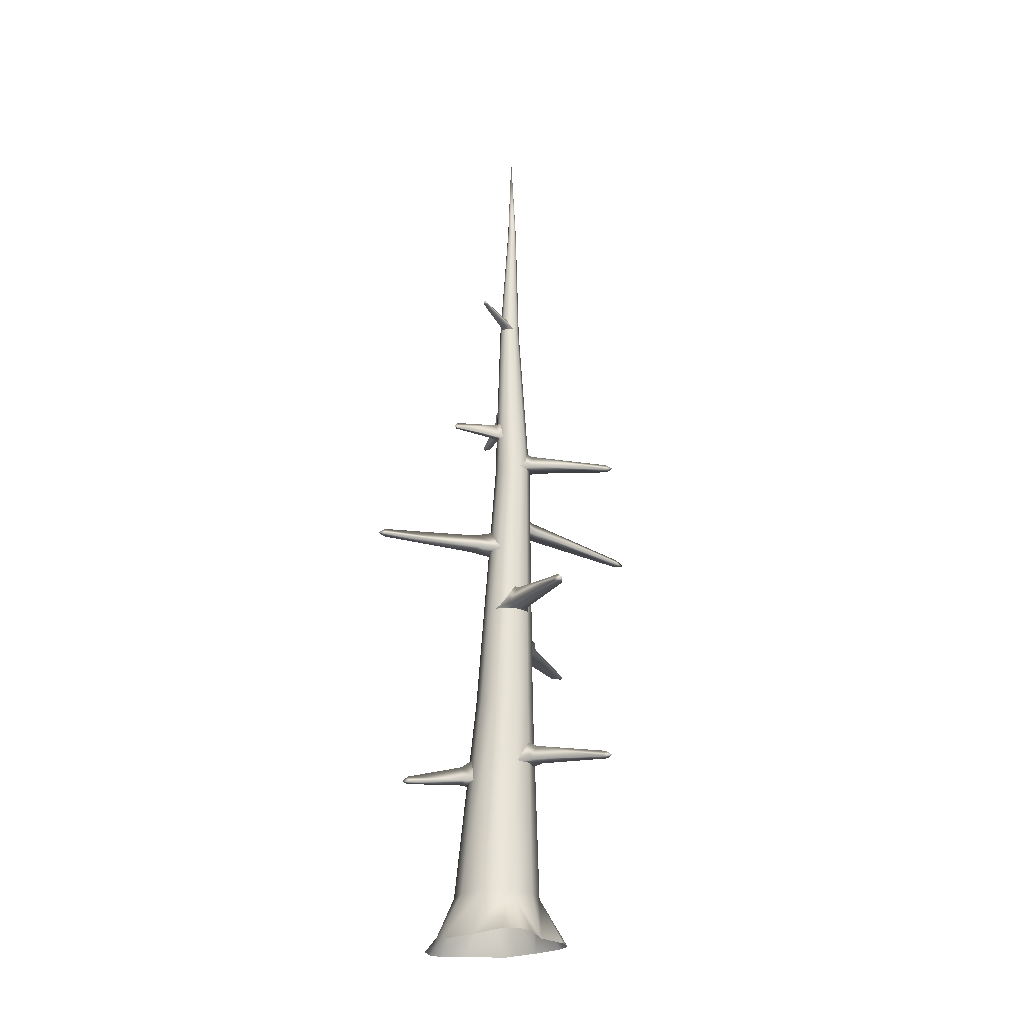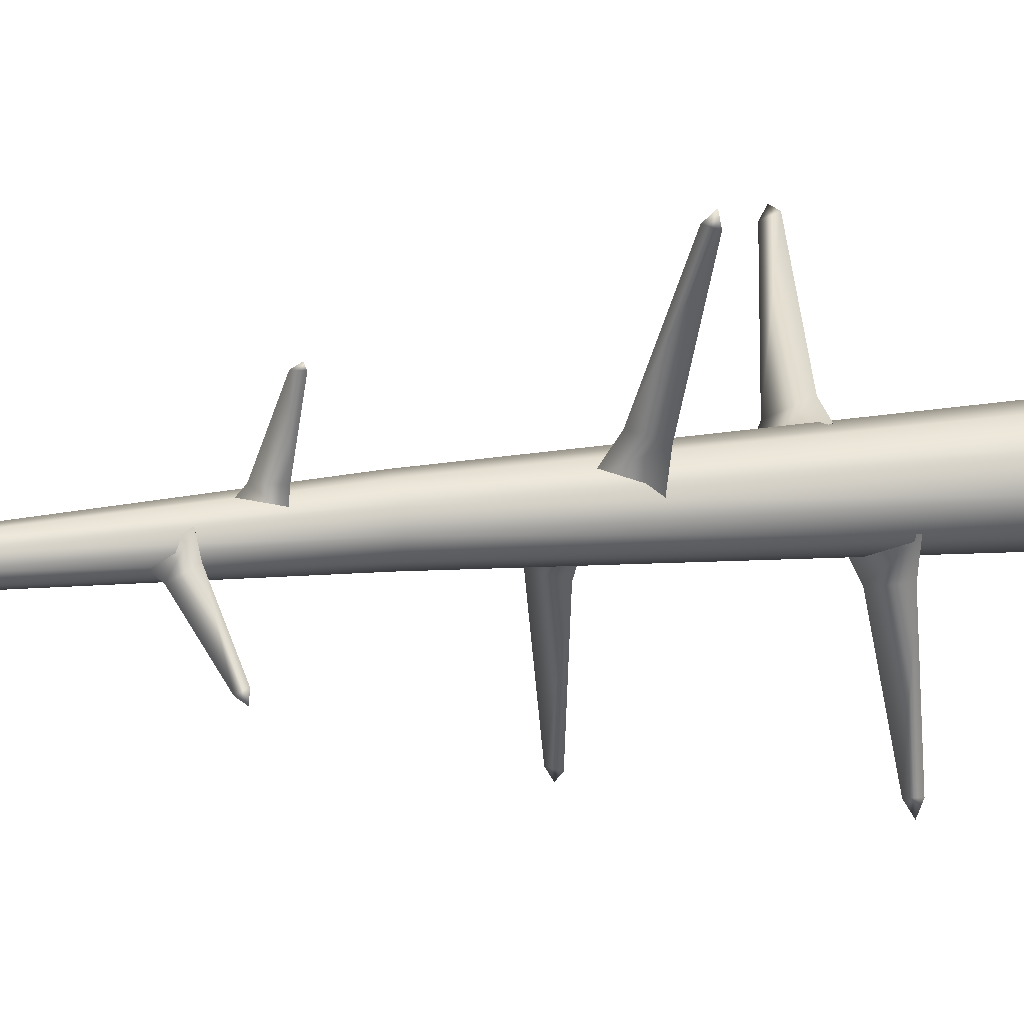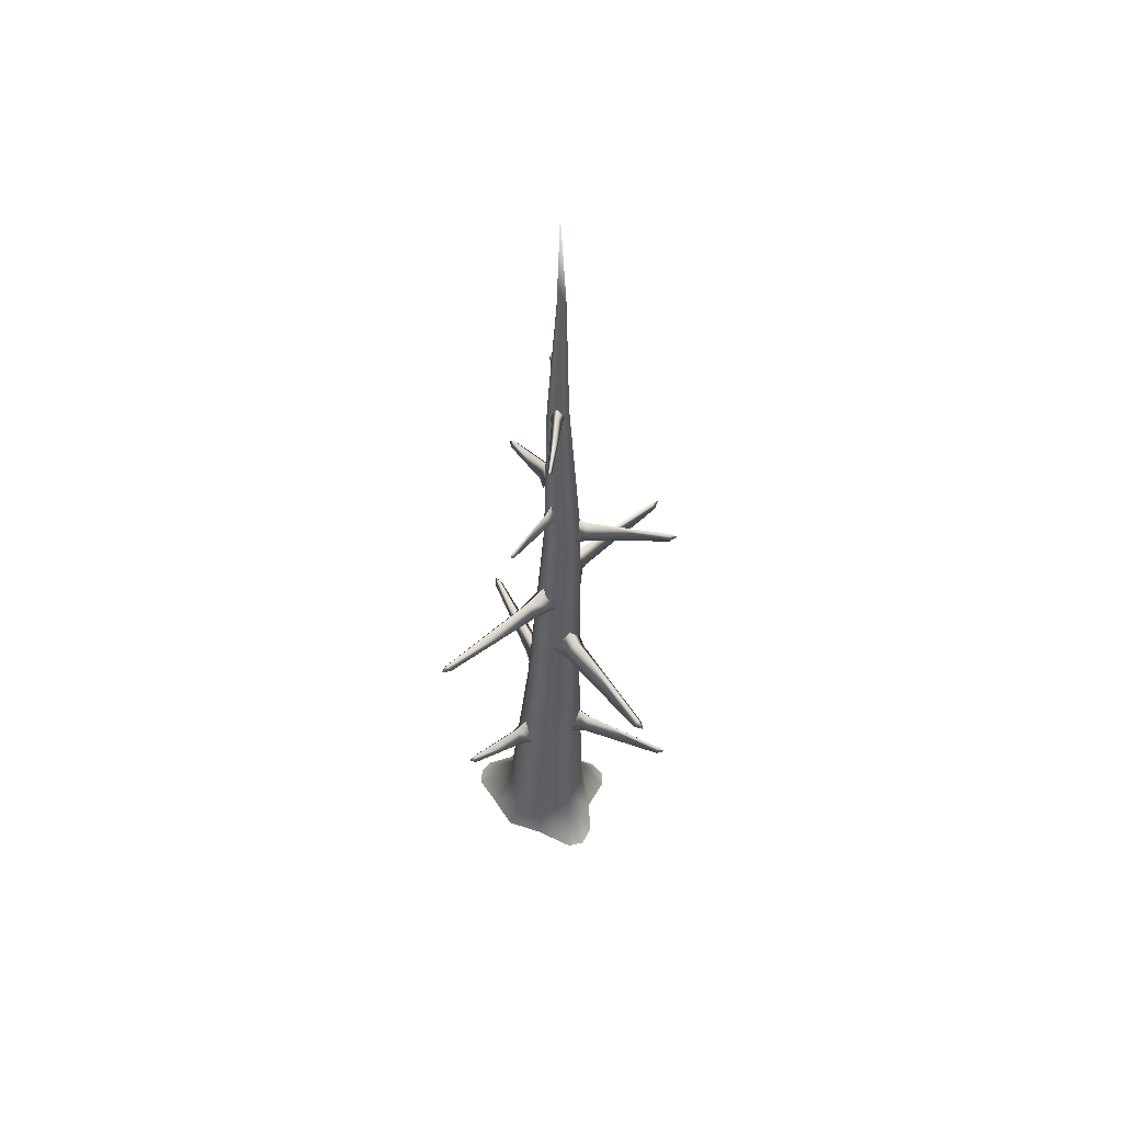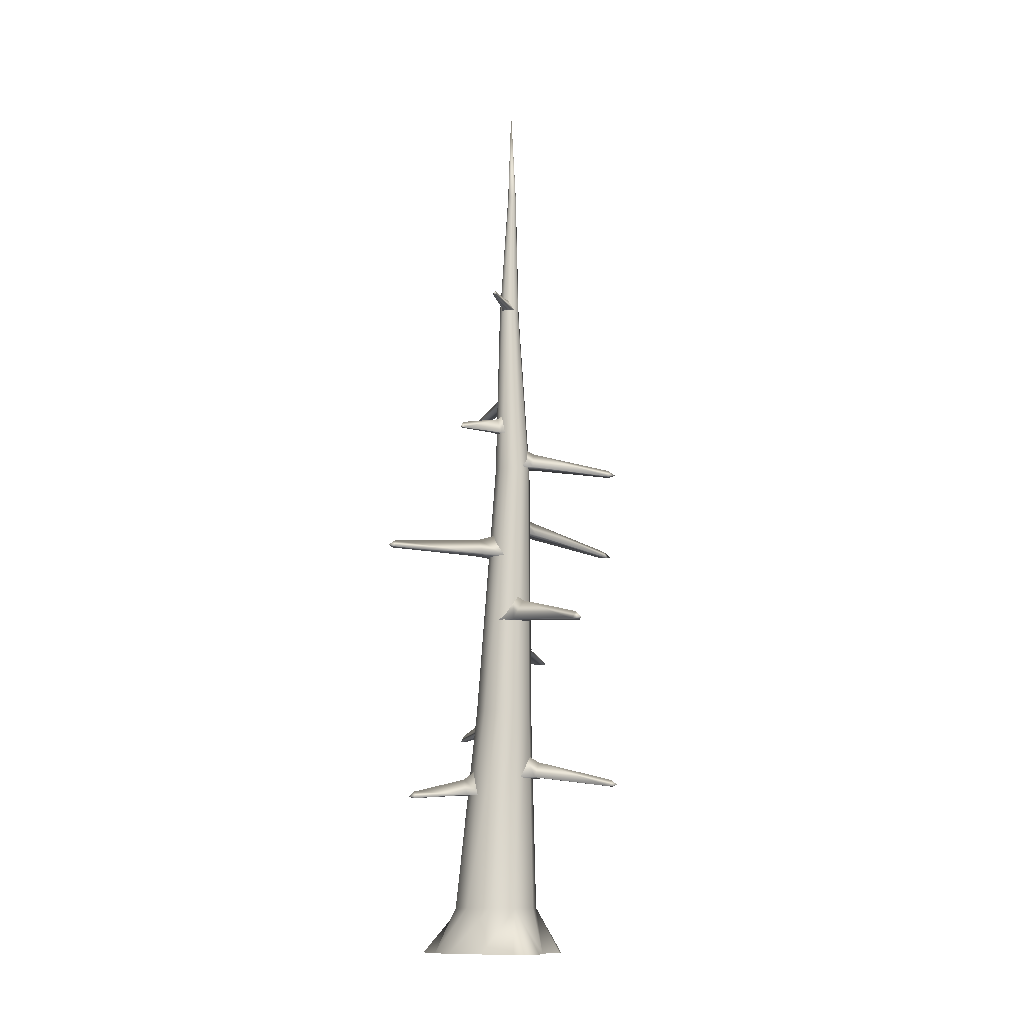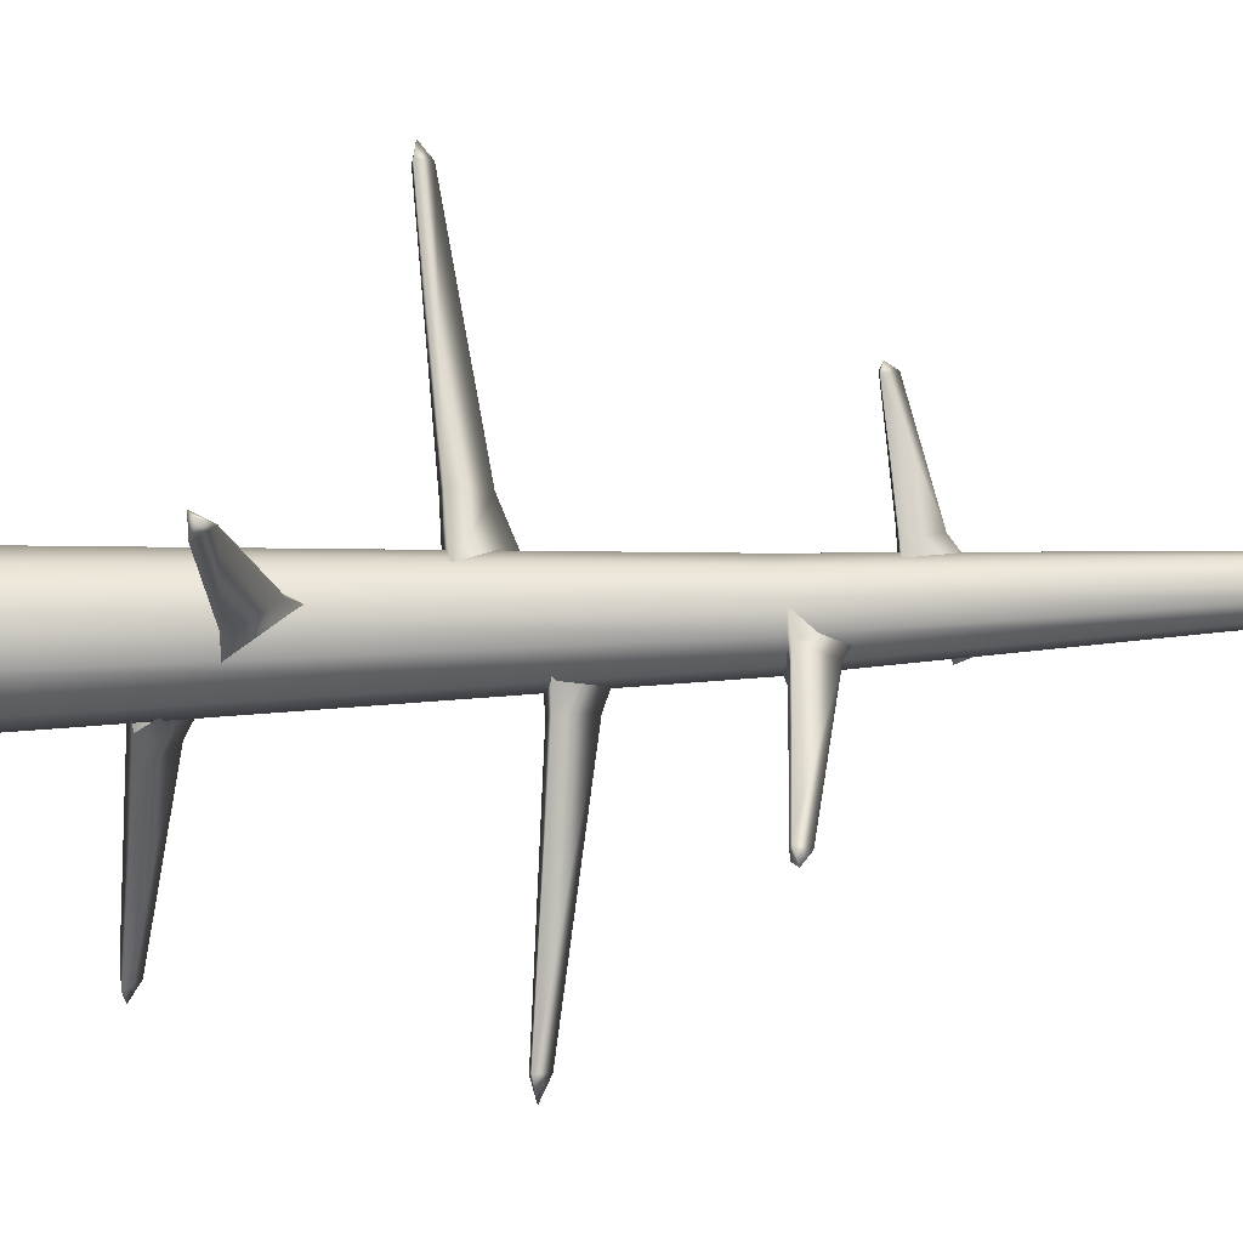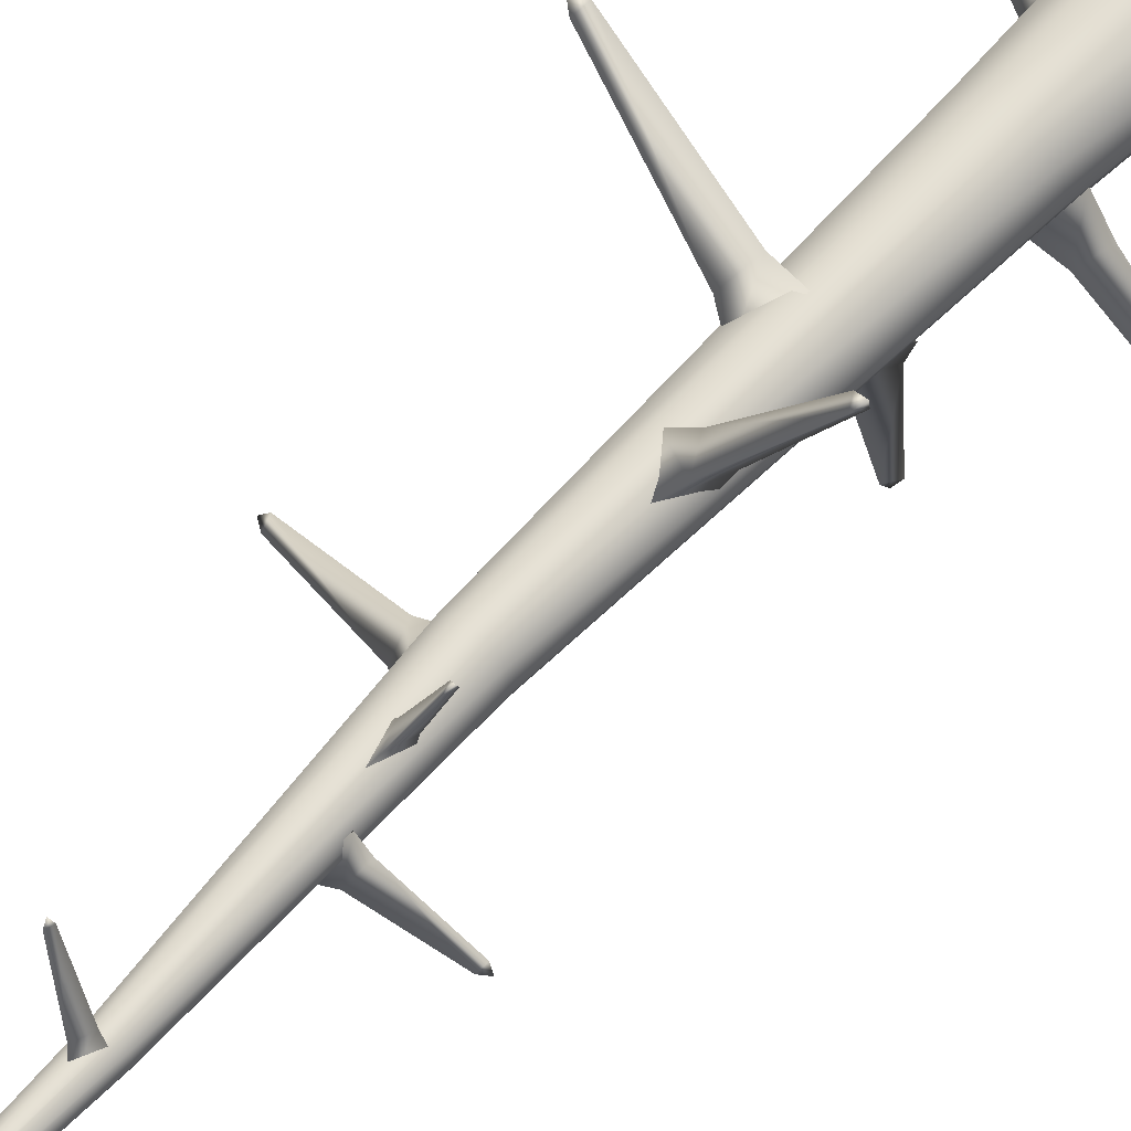
<metadata>
{"format":"obj","ext":"obj","renderer":"f3d","projection":"perspective","resolution":1024,"background":"white","views":[{"elev":-25.7,"azim":35.4,"up":"+Y"},{"elev":17.8,"azim":-105.1,"up":"+Z"},{"elev":53.5,"azim":19.6,"up":"+Y"},{"elev":-12.4,"azim":26.2,"up":"+Y"},{"elev":19.9,"azim":82.6,"up":"+Z"},{"elev":61.9,"azim":-139.2,"up":"+Z"}]}
</metadata>
<code>
g default
v 2.215 2.745 -1.504
v 0.664 0 -3.26
v 0.9354 2.745 -2.433
v -1.387 0 -3.174
v -0.6458 2.745 -2.433
v -3.307 0 -1.766
v -1.925 2.745 -1.504
v -2.414 2.745 2e-06
v -4.564 0 -0.7874
v -4.813 2e-06 2e-06
v -4.532 0 0.9049
v -3.15 2e-06 1.917
v -1.449 0 3.287
v -0.6458 2.745 2.433
v -1.925 2.745 1.504
v 0.7647 0 3.281
v 0.9354 2.745 2.433
v 3.116 0 3.604
v 2.215 2.745 1.504
v 3.36 2e-06 0
v 2.703 2.745 0
v 1.475 50.04 -0.1564
v 1.342 50.04 -0.253
v 1.193 56.25 1e-05
v 1.178 50.04 -0.253
v 1.045 50.04 -0.1564
v 0.9939 50.04 9e-06
v 1.045 50.04 0.1564
v 1.178 50.04 0.253
v 1.342 50.04 0.253
v 1.475 50.04 0.1564
v 1.526 50.04 9e-06
v 0.8558 41.66 0.608
v 1.251 41.66 0.608
v 0.5362 41.66 0.3757
v 0.4141 41.66 8e-06
v 0.5362 41.66 -0.3757
v 0.8558 41.66 -0.6079
v 1.251 41.66 -0.6079
v 1.57 41.66 -0.3757
v 1.693 41.66 7e-06
v 1.57 41.66 0.3757
v 1.656 30.85 1.069
v 2.218 30.85 0.6609
v 0.9611 30.85 1.069
v 0.3989 30.85 0.6609
v 0.1842 30.85 6e-06
v 0.3989 30.85 -0.6609
v 0.9611 30.85 -1.069
v 1.656 30.85 -1.069
v 2.218 30.85 -0.6609
v 2.433 30.85 5e-06
v 2.125 14.96 1.037
v 1.243 14.96 1.677
v 0.1536 14.96 1.677
v -0.7281 14.96 1.037
v -1.065 14.96 3e-06
v -0.7281 14.96 -1.036
v 0.1536 14.96 -1.677
v 1.243 14.96 -1.677
v 2.125 14.96 -1.036
v 2.462 14.96 3e-06
v 3.929 2e-06 3.065
v 4.067 0 1.962
v 3.672 0 -1.836
v 3.353 0 -2.747
v 2.477 0 -3.196
v 8.075 10.08 -0.236
v 3.137 10.77 -0.5595
v 8.075 10.08 0.236
v 8.075 10.49 0
v 8.51 10.18 0
v 3.137 11.74 2e-06
v 3.137 10.77 0.5595
v 2.194 12.27 2e-06
v 2.194 10.77 -0.866
v 2.194 10.77 0.866
v -3.174 9.438 4.568
v -0.7567 9.694 2.31
v -3.528 9.438 4.257
v -3.351 9.847 4.412
v -3.58 9.538 4.673
v -1.177 10.66 1.941
v -1.597 9.694 1.571
v -0.68 11.2 1.376
v -0.02971 9.699 1.948
v -1.33 9.699 0.804
v 7.932 19.94 4.167
v 2.999 20.77 0.6232
v 7.626 19.94 4.659
v 7.779 20.44 4.413
v 8.232 20.06 4.695
v 2.636 21.96 1.206
v 2.272 20.77 1.789
v 1.653 22.62 0.5935
v 2.216 20.78 -0.3085
v 1.091 20.78 1.495
v -3.063 24.85 7.59
v 0.3682 25.01 2.401
v -3.47 24.85 7.351
v -3.267 25.26 7.471
v -3.487 24.95 7.845
v -0.114 25.98 2.117
v -0.5961 25.01 1.833
v 0.6769 26.52 0.7742
v 1.423 25.02 1.214
v -0.06937 25.02 0.3347
v 4.415 26.04 -7.472
v 1.357 26.72 -1.786
v 4.842 26.04 -7.269
v 4.628 26.44 -7.37
v 4.872 26.14 -7.883
v 1.863 27.69 -1.545
v 2.369 26.72 -1.305
v 1.335 28.22 -0.4328
v 0.5519 26.72 -0.8046
v 2.119 26.72 -0.06101
v 7.127 30.32 -2.452
v 2.402 31 -0.9819
v 7.297 30.32 -2.012
v 7.212 30.73 -2.232
v 7.618 30.42 -2.388
v 2.602 31.97 -0.4597
v 2.803 31 0.06259
v 1.722 32.51 -0.1212
v 1.411 31.01 -0.9295
v 2.033 31.01 0.6871
v -0.3569 33.06 4.049
v 0.5247 33.28 1.25
v -0.1259 33.06 4.046
v -0.2361 33.43 4.058
v -0.3127 33.15 4.246
v 0.8112 34.16 1.272
v 1.072 33.27 1.245
v 1.079 34.67 0.5826
v 0.6352 33.3 0.548
v 1.483 33.29 0.5397
v -0.43 18.95 -7.034
v -0.2686 19.2 -1.964
v 0.2655 18.95 -7.246
v -0.08227 19.35 -7.14
v -0.1495 19.05 -7.658
v 0.556 20.17 -2.216
v 1.381 19.2 -2.468
v 0.7019 20.71 -1.091
v -0.5744 19.21 -0.7014
v 1.978 19.21 -1.481
v -5.882 13.91 -6.573
v -1.825 14.07 -1.857
v -5.541 13.91 -6.899
v -5.711 14.32 -6.736
v -6.012 14.01 -7.051
v -1.42 15.04 -2.244
v -1.015 14.07 -2.63
v -0.3436 15.58 -1.117
v -0.9699 14.08 -0.5184
v 0.2827 14.08 -1.715
v -2.631 34.91 -2.121
v -0.1113 35.38 -0.1127
v -2.407 34.92 -2.528
v -2.548 35.24 -2.33
v -2.81 34.97 -2.508
v 0.08573 36.16 -0.6092
v 0.4189 35.41 -1.078
v 0.6631 36.64 -0.2209
v 0.3581 35.44 0.5475
v 1.179 35.48 -0.946
v 2.208 41.7 4.156
v 1.599 41.88 0.8182
v 1.979 41.69 4.261
v 2.089 41.94 4.215
v 2.146 41.75 4.439
v 1.317 42.45 0.9581
v 1.054 41.86 1.067
v 1.12 42.78 0.1467
v 1.557 41.9 -0.0698
v 0.7128 41.88 0.3152
v -0.06845 43.83 -1.812
v 0.6328 43.96 -0.3069
v 0.1355 43.83 -1.932
v 0.03351 44.04 -1.872
v -0.05511 43.88 -2.022
v 0.8745 44.45 -0.4499
v 1.116 43.96 -0.5928
v 1.067 44.72 -0.1248
v 0.6925 43.97 0.09642
v 1.441 43.97 -0.3461
g polySurface69
f 1 2 3
f 2 4 5 3
f 4 6 7 5
f 8 9 10
f 10 11 8
f 12 13 14 15
f 13 16 17 14
f 16 18 19
f 19 20 21
f 20 1 21
f 22 23 24
f 23 25 24
f 25 26 24
f 26 27 24
f 27 28 24
f 28 29 24
f 29 30 24
f 30 31 24
f 31 32 24
f 32 22 24
f 33 34 30 29
f 35 33 29 28
f 36 35 28 27
f 37 36 27 26
f 38 37 26 25
f 39 38 25 23
f 40 39 23 22
f 41 40 22 32
f 42 41 32 31
f 34 42 31 30
f 43 44 42 34
f 45 43 34 33
f 46 45 33 35
f 47 46 35 36
f 48 47 36 37
f 49 48 37 38
f 50 49 38 39
f 51 50 39 40
f 52 51 40 41
f 44 52 41 42
f 17 19 53 54
f 14 17 54 55
f 15 14 55 56
f 8 15 56 57
f 7 8 57 58
f 5 7 58 59
f 3 5 59 60
f 1 3 60 61
f 21 1 61 62
f 19 21 62 53
f 54 53 44 43
f 55 54 43 45
f 56 55 45 46
f 57 56 46 47
f 58 57 47 48
f 59 58 48 49
f 60 59 49 50
f 61 60 50 51
f 62 61 51 52
f 53 62 52 44
f 8 12 15
f 6 8 7
f 19 18 63
f 63 64 19
f 1 65 66
f 66 67 1
f 16 19 17
f 19 64 20
f 20 65 1
f 1 67 2
f 6 9 8
f 8 11 12
f 71 68 69 73
f 68 70 74 69
f 70 68 72
f 68 71 72
f 71 70 72
f 70 71 73 74
f 74 73 75 77
f 73 69 76 75
f 69 74 77 76
f 81 78 79 83
f 78 80 84 79
f 80 78 82
f 78 81 82
f 81 80 82
f 80 81 83 84
f 84 83 85 87
f 83 79 86 85
f 79 84 87 86
f 91 88 89 93
f 88 90 94 89
f 90 88 92
f 88 91 92
f 91 90 92
f 90 91 93 94
f 94 93 95 97
f 93 89 96 95
f 89 94 97 96
f 101 98 99 103
f 98 100 104 99
f 100 98 102
f 98 101 102
f 101 100 102
f 100 101 103 104
f 104 103 105 107
f 103 99 106 105
f 99 104 107 106
f 111 108 109 113
f 108 110 114 109
f 110 108 112
f 108 111 112
f 111 110 112
f 110 111 113 114
f 114 113 115 117
f 113 109 116 115
f 109 114 117 116
f 121 118 119 123
f 118 120 124 119
f 120 118 122
f 118 121 122
f 121 120 122
f 120 121 123 124
f 124 123 125 127
f 123 119 126 125
f 119 124 127 126
f 131 133 129 128
f 128 129 134 130
f 130 132 128
f 128 132 131
f 131 132 130
f 130 134 133 131
f 134 137 135 133
f 133 135 136 129
f 129 136 137 134
f 141 138 139 143
f 138 140 144 139
f 140 138 142
f 138 141 142
f 141 140 142
f 140 141 143 144
f 144 143 145 147
f 143 139 146 145
f 139 144 147 146
f 151 148 149 153
f 148 150 154 149
f 150 148 152
f 148 151 152
f 151 150 152
f 150 151 153 154
f 154 153 155 157
f 153 149 156 155
f 149 154 157 156
f 161 158 159 163
f 158 160 164 159
f 160 158 162
f 158 161 162
f 161 160 162
f 160 161 163 164
f 164 163 165 167
f 163 159 166 165
f 159 164 167 166
f 171 168 169 173
f 168 170 174 169
f 170 168 172
f 168 171 172
f 171 170 172
f 170 171 173 174
f 174 173 175 177
f 173 169 176 175
f 169 174 177 176
f 181 178 179 183
f 178 180 184 179
f 180 178 182
f 178 181 182
f 181 180 182
f 180 181 183 184
f 184 183 185 187
f 183 179 186 185
f 179 184 187 186

</code>
